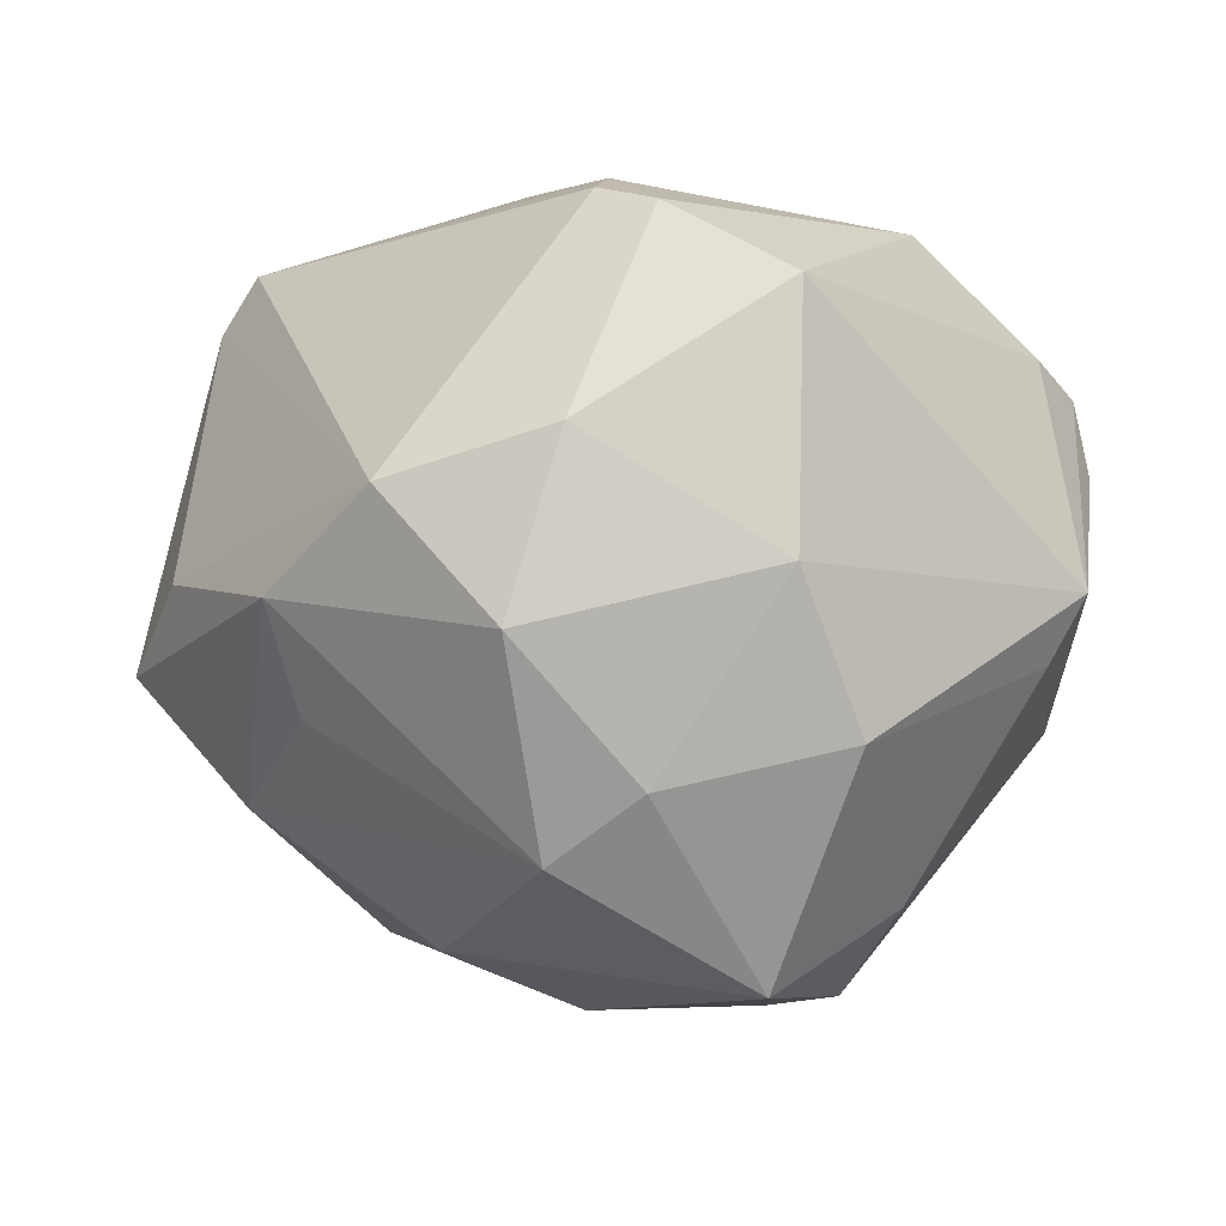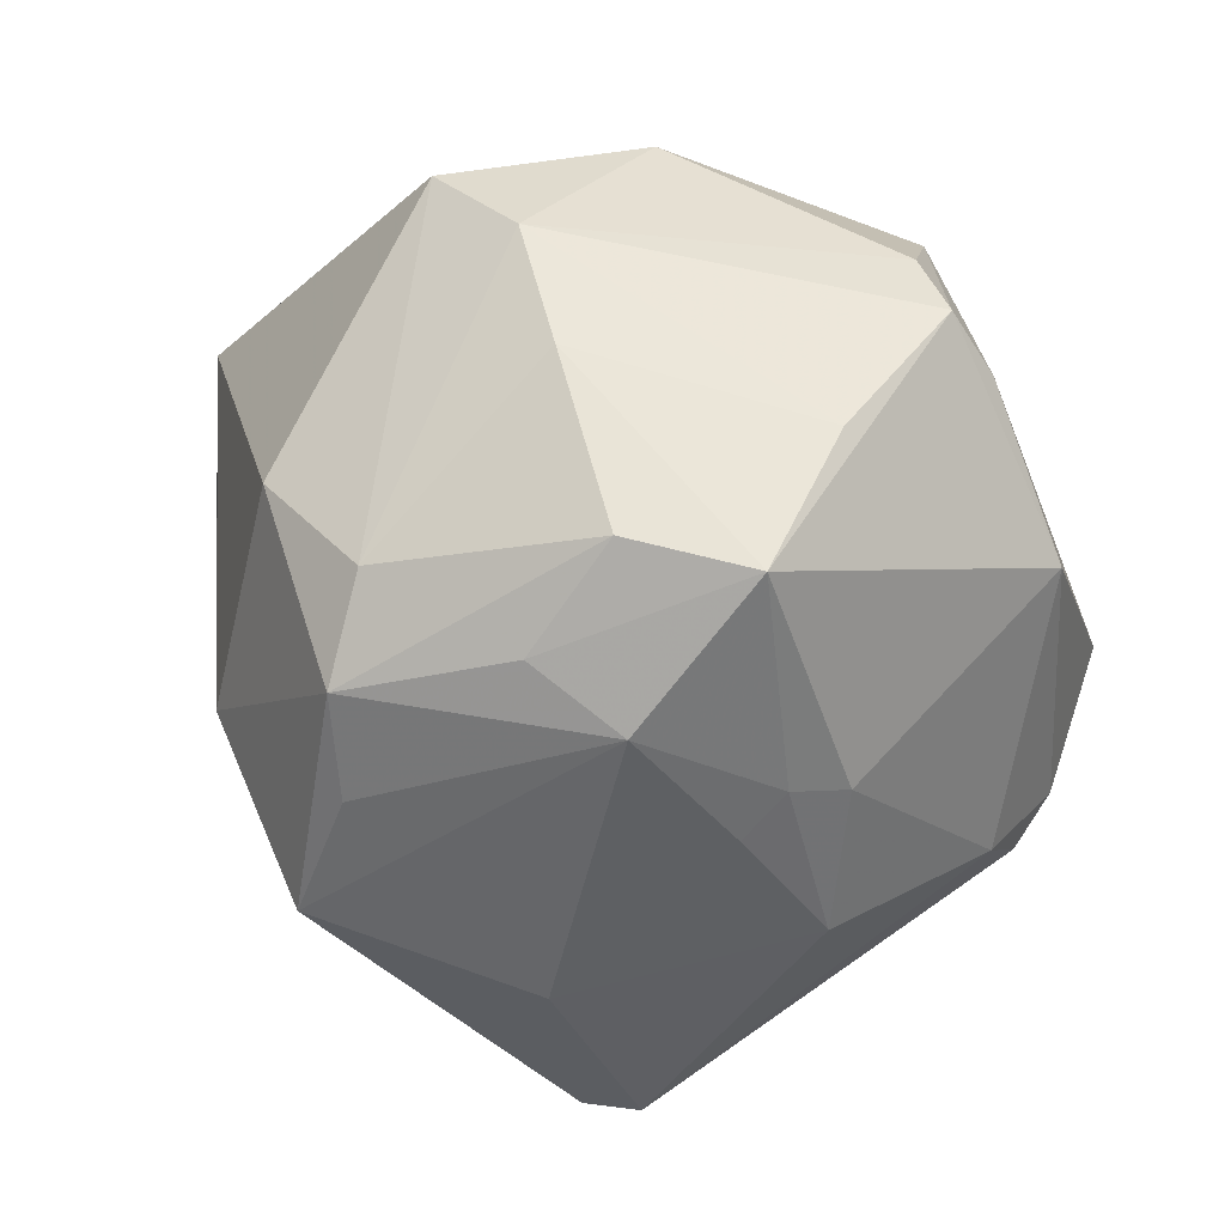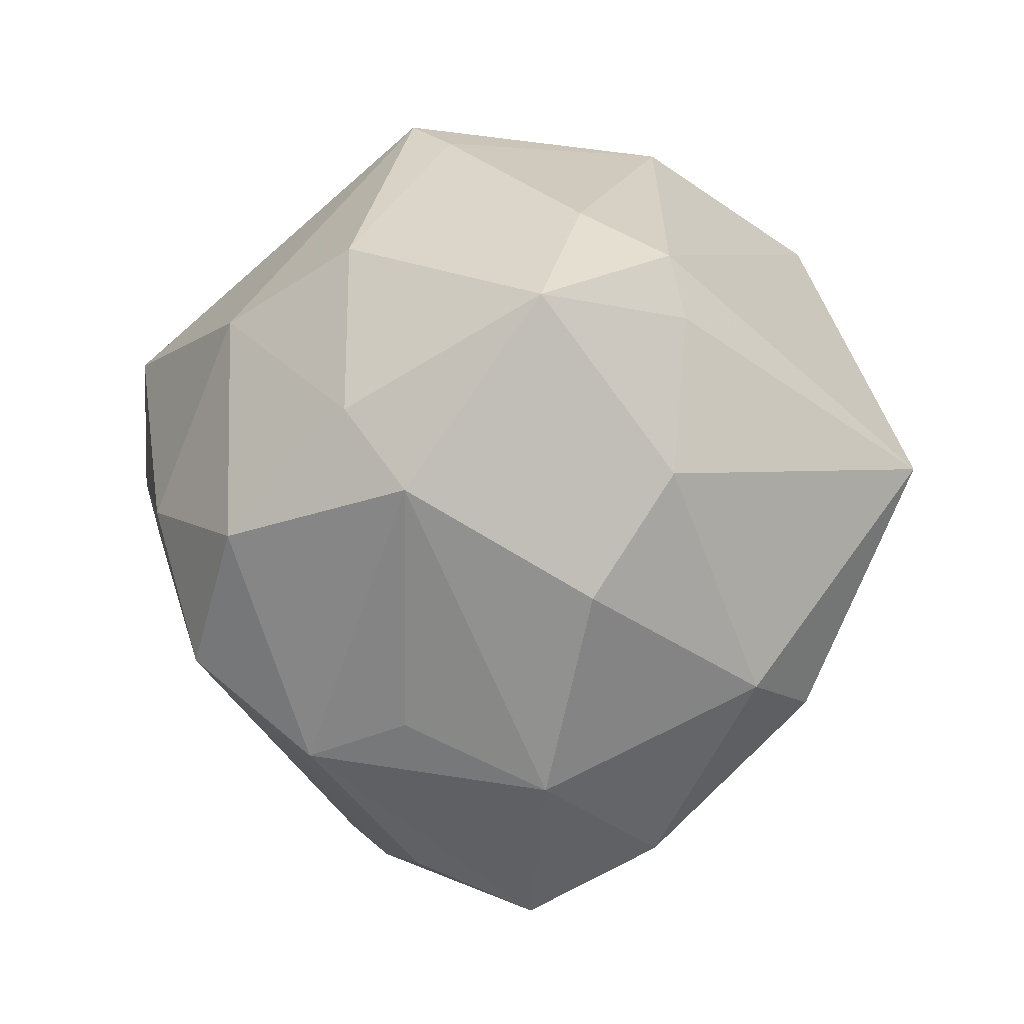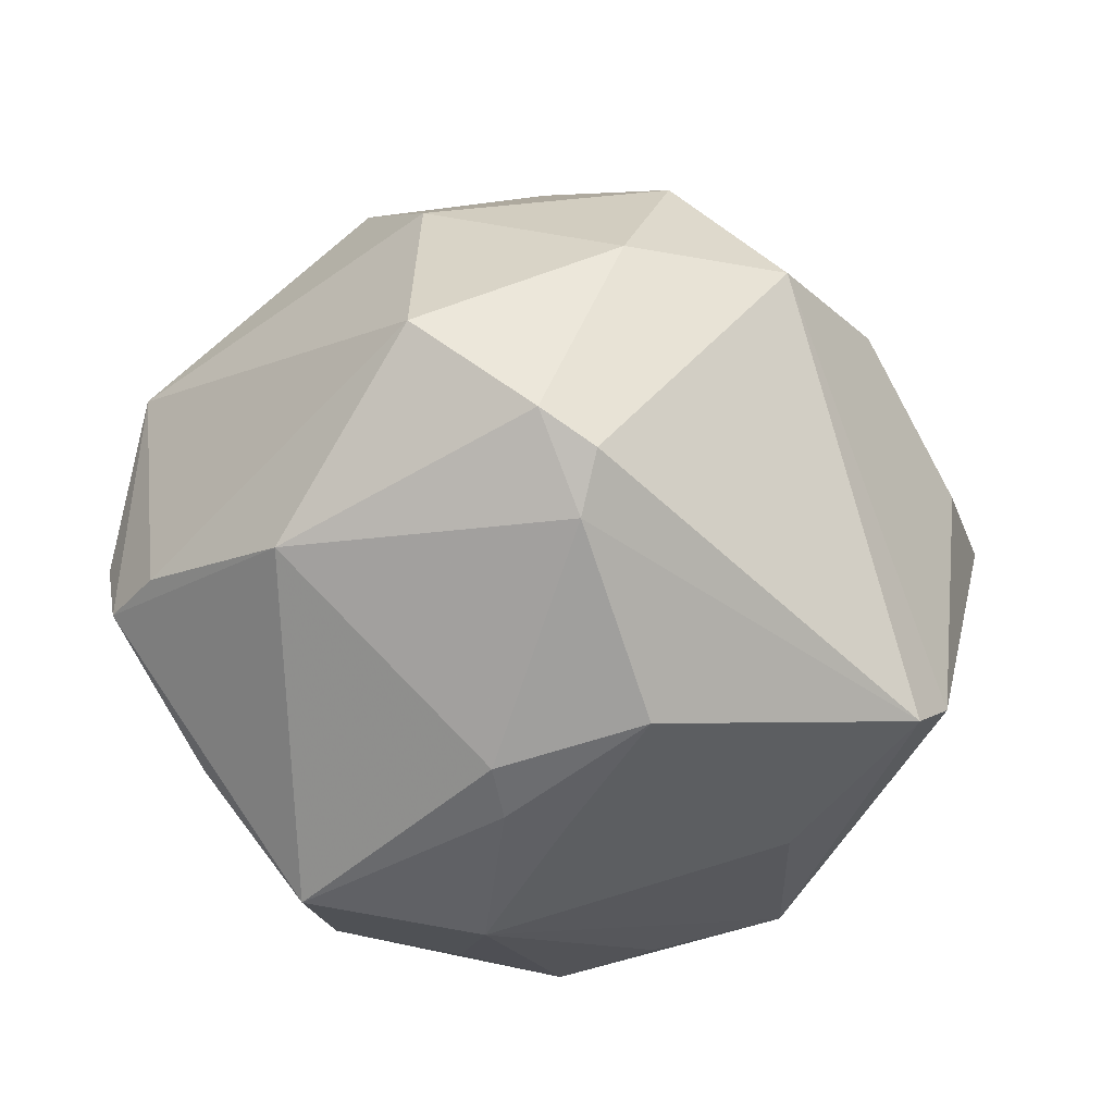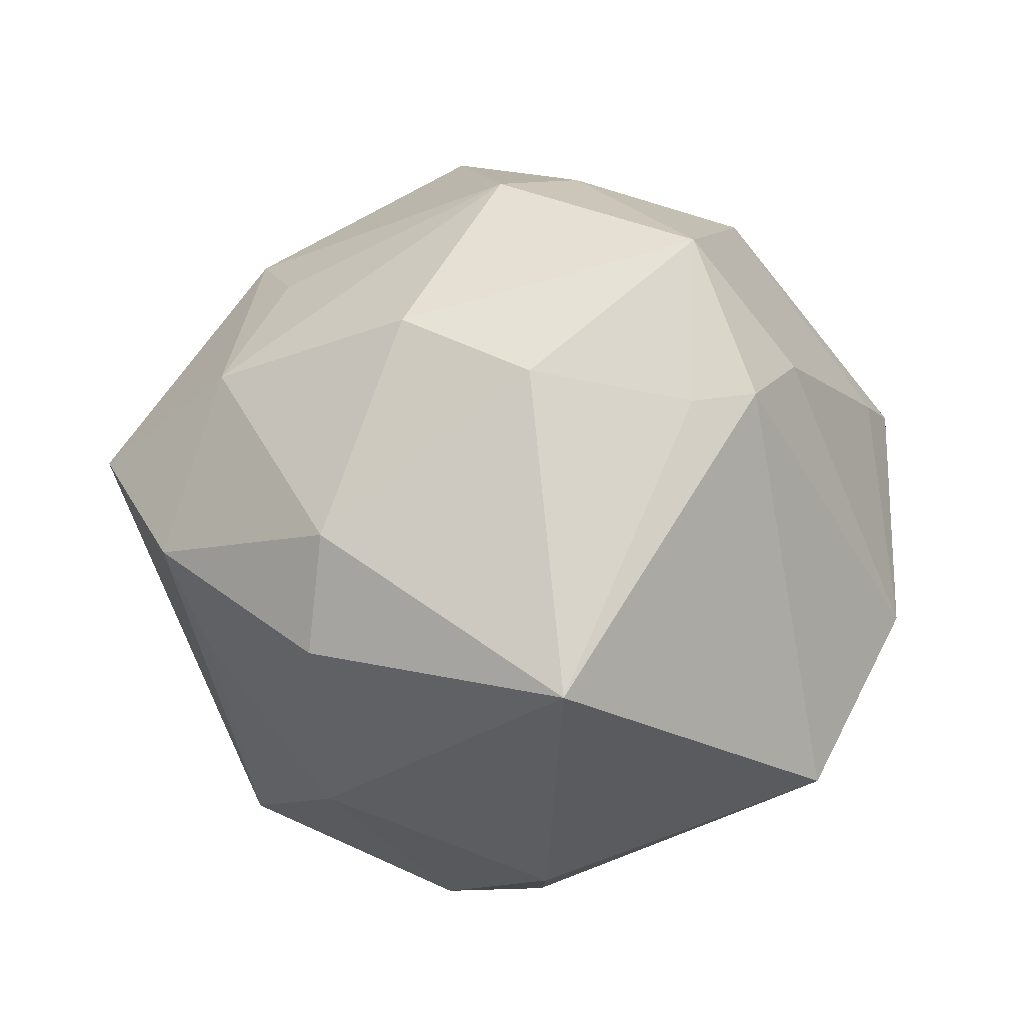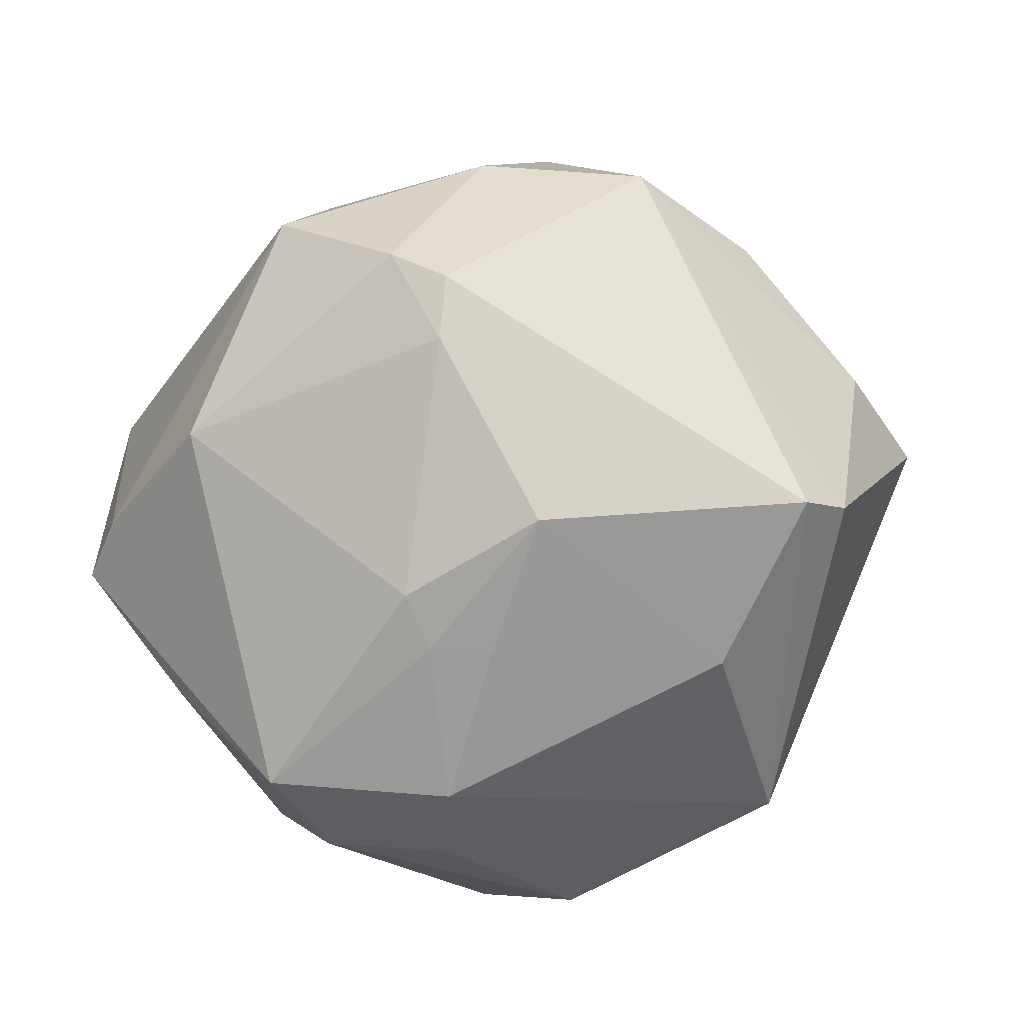
<metadata>
{"format":"obj","ext":"obj","renderer":"f3d","projection":"perspective","resolution":1024,"background":"white","views":[{"elev":49.7,"azim":-1.2,"up":"+Y"},{"elev":-66.3,"azim":65.6,"up":"+Z"},{"elev":77.0,"azim":-87.9,"up":"+Z"},{"elev":-30.4,"azim":176.8,"up":"+Z"},{"elev":-48.0,"azim":-8.4,"up":"+Y"},{"elev":-50.4,"azim":-169.2,"up":"+Z"}]}
</metadata>
<code>
v -0.01118 0.01324 0.05037
v -0.04191 0.02593 0.02175
v 0.02922 0.00299 -0.04976
v -0.04554 0.02315 -0.03276
v -0.03061 -0.04244 0.01205
v 0.01808 0.05535 0.001631
v 0.01365 -0.003278 0.05665
v -0.05021 0.01745 -0.02821
v -0.02321 -0.01134 0.0441
v -0.05453 0.01119 0.006835
v 0.02401 0.02269 0.04127
v -0.002562 0.04901 -0.02093
v 0.04044 -0.04214 -0.002739
v -0.02504 -0.04084 -0.01751
v 0.04733 0.01068 0.02099
v 0.03015 -0.008155 0.04139
v -0.04607 -0.00626 0.0268
v 0.00614 -0.04675 -0.02344
v 0.05556 0.01115 -0.008073
v 0.05202 0.01634 0.01479
v 0.03607 -0.02442 -0.02834
v 0.002761 0.05566 -0.01005
v -0.006665 -0.02133 0.04606
v -0.0383 0.01285 0.02885
v 0.05411 0.01545 -0.01682
v 0.006337 -0.002386 -0.05128
v -0.002871 0.01532 -0.04439
v -0.00421 0.05373 -0.01415
v 0.001051 -0.05596 0.02248
v 0.02528 -0.01264 -0.04686
v 0.006591 0.02452 -0.04136
v -0.04376 -0.02565 -0.005628
v 0.04255 -0.03201 -0.01405
v 0.0002143 0.02177 0.04672
v -0.03152 0.005072 -0.0411
v 0.0329 0.0398 -0.02058
v -0.02906 0.04248 0.01976
v 0.05156 -0.01914 0.00758
v -0.01704 -0.02592 -0.0431
v 0.01474 -0.02245 0.04506
v -0.01498 0.03717 0.03633
v 0.04205 0.006746 -0.03386
v -0.007967 0.04955 0.01783
v 0.008043 -0.03475 -0.03945
v 0.04892 0.02342 -0.0161
v 0.004792 0.01754 -0.04434
v -0.01194 0.03096 -0.038
v -0.03411 -0.02478 -0.03863
v 0.02318 -0.02005 0.04552
v -0.03089 -0.03428 0.02556
v 0.009134 -0.0157 -0.04852
v -0.004821 -0.03263 -0.04458
v -0.0513 -0.022 0.007869
v 0.01669 0.03953 0.02943
v -0.06065 -0.004899 0.007698
f 13 44 33
f 19 33 25
f 3 36 25
f 25 20 19
f 30 51 3
f 44 52 30
f 30 52 51
f 38 49 13
f 19 20 38
f 13 33 38
f 38 33 19
f 39 52 48
f 3 51 26
f 26 39 48
f 51 52 26
f 52 39 26
f 13 49 29
f 16 7 49
f 49 38 16
f 12 4 28
f 12 47 4
f 31 36 3
f 31 12 36
f 47 12 31
f 53 55 48
f 8 4 48
f 48 55 8
f 3 25 42
f 42 25 33
f 20 25 45
f 45 25 36
f 45 6 20
f 36 6 45
f 22 6 36
f 22 12 28
f 36 12 22
f 4 47 35
f 48 4 35
f 35 26 48
f 18 52 44
f 18 44 13
f 13 29 18
f 49 7 40
f 40 29 49
f 15 38 20
f 15 16 38
f 15 20 11
f 11 7 15
f 7 16 15
f 47 31 46
f 3 26 46
f 46 31 3
f 14 18 29
f 48 52 14
f 52 18 14
f 5 29 50
f 50 53 5
f 5 14 29
f 53 14 5
f 37 22 28
f 28 4 37
f 4 8 37
f 50 9 17
f 17 53 50
f 55 53 17
f 3 42 21
f 21 42 33
f 21 30 3
f 21 33 44
f 44 30 21
f 27 35 47
f 26 35 27
f 47 46 27
f 27 46 26
f 23 40 7
f 29 40 23
f 7 9 23
f 50 29 23
f 23 9 50
f 32 53 48
f 48 14 32
f 32 14 53
f 10 8 55
f 10 37 8
f 6 22 43
f 22 37 43
f 37 10 2
f 55 17 2
f 2 10 55
f 34 7 11
f 24 2 17
f 54 34 11
f 6 43 54
f 11 20 54
f 20 6 54
f 37 2 41
f 41 43 37
f 34 54 41
f 41 54 43
f 2 24 1
f 1 41 2
f 34 41 1
f 1 17 9
f 1 24 17
f 1 9 7
f 7 34 1

</code>
